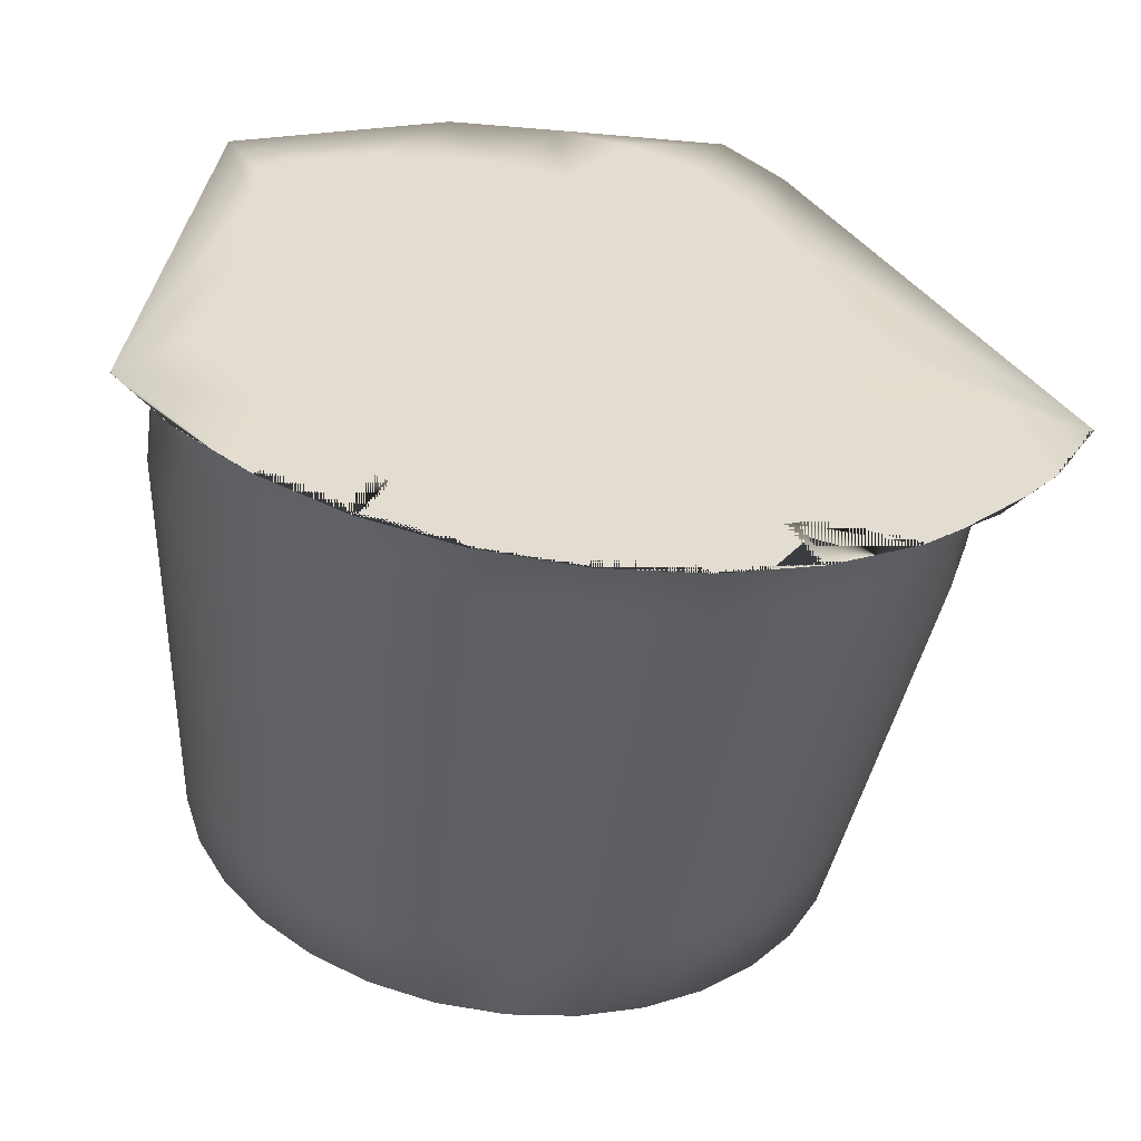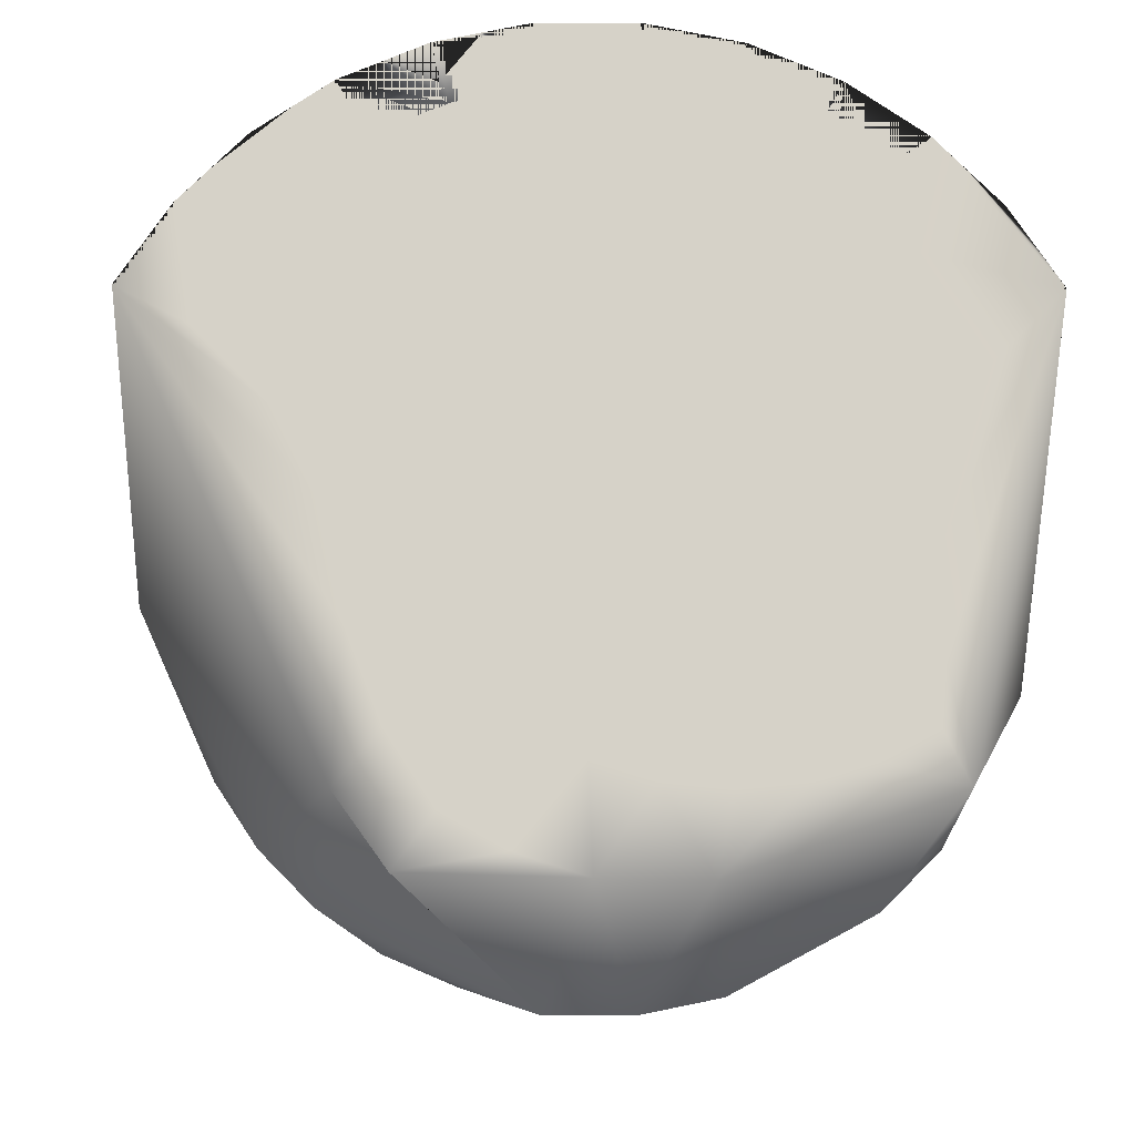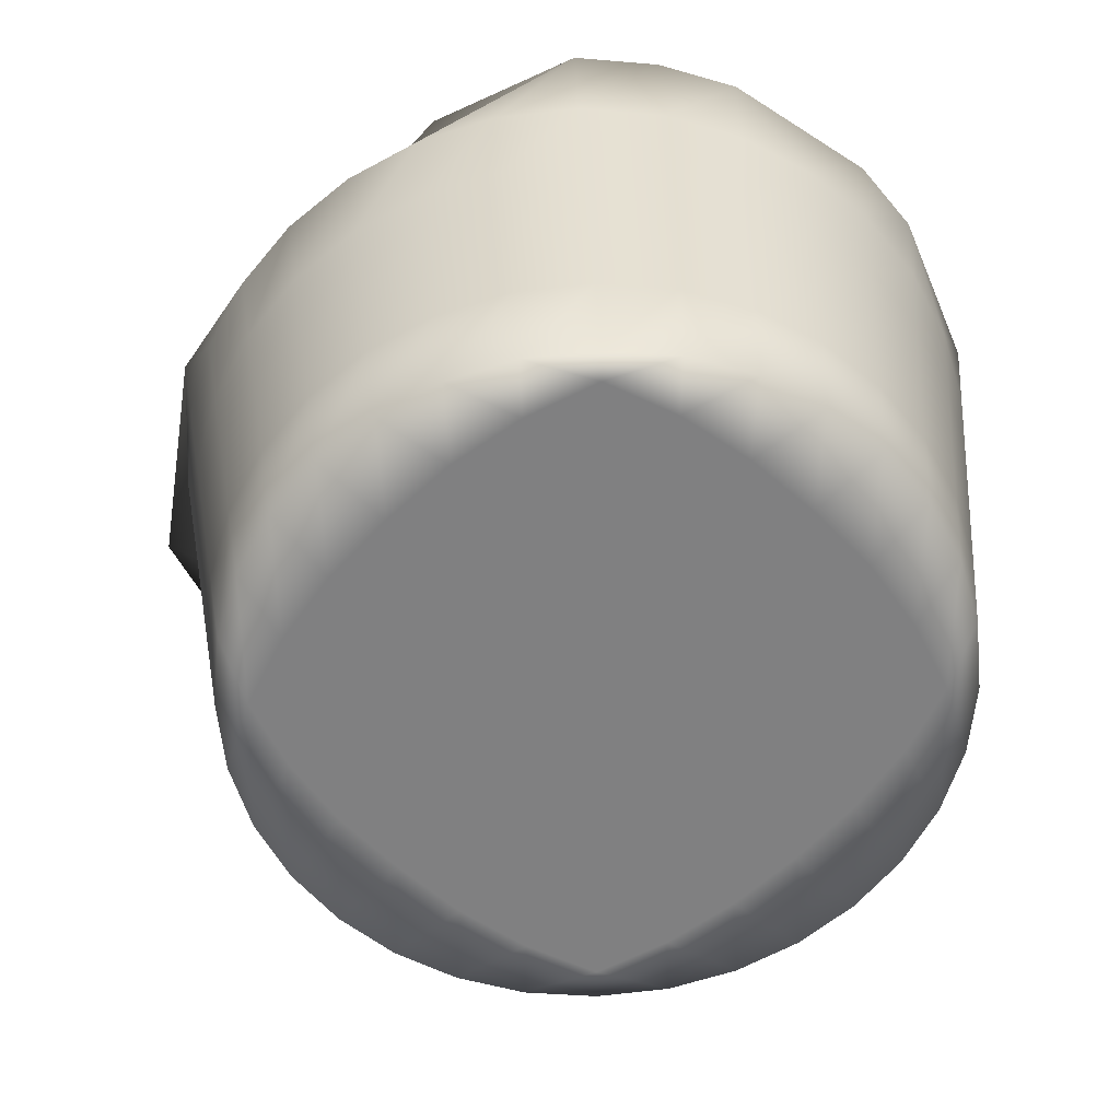
<metadata>
{"format":"obj","ext":"obj","renderer":"f3d","projection":"perspective","resolution":1024,"background":"white","views":[{"elev":-55.7,"azim":172.8,"up":"+Z"},{"elev":78.0,"azim":5.8,"up":"+Y"},{"elev":30.1,"azim":-2.3,"up":"+Z"}]}
</metadata>
<code>
v 0.224 0.1119 0.3314
v 0.2566 0.1336 0.341
v 0.1952 0.1552 0.2351
v 0.3291 0.1551 0.1818
v 0.1841 0.1551 0.1818
v 0.2781 0.02505 0.25
v 0.2492 0.02505 0.2502
v 0.2351 0.02506 0.2588
v 0.264 0.02506 0.2586
v 0.2787 0.02506 0.2671
v 0.2655 0.02507 0.2709
v 0.2522 0.02506 0.2671
v 0.261 0.02504 0.2418
v 0.2478 0.02504 0.238
v 0.2345 0.02504 0.2418
v 0.2263 0.1552 0.2718
v 0.2487 0.1552 0.2234
v 0.2861 0.1552 0.212
v 0.2502 0.1552 0.2638
v 0.3275 0.1552 0.2141
v 0.2927 0.1552 0.1983
v 0.2132 0.1552 0.2745
v 0.3147 0.1552 0.2325
v 0.2311 0.1552 0.2217
v 0.3107 0.1551 0.1923
v 0.263 0.1552 0.2449
v 0.2167 0.1551 0.1974
v 0.2227 0.1552 0.293
v 0.1777 0.1552 0.2206
v 0.2781 0.1551 0.1715
v 0.2437 0.1551 0.1744
v 0.2144 0.1552 0.3053
v 0.3094 0.1552 0.2723
v 0.2835 0.1552 0.2487
v 0.2821 0.1552 0.2869
v 0.2919 0.1552 0.2717
v 0.3202 0.1552 0.2523
v 0.2565 0.1552 0.2819
v 0.2493 0.1551 0.1943
v 0.2956 0.1552 0.2294
v 0.2283 0.1552 0.2583
v 0.2269 0.1552 0.3192
v 0.2199 0.1552 0.2352
v 0.2057 0.1552 0.2515
v 0.1893 0.1551 0.1974
v 0.3076 0.1552 0.2102
v 0.2418 0.1552 0.2407
v 0.2637 0.1552 0.3166
v 0.2714 0.1552 0.2679
v 0.2483 0.1552 0.3133
v 0.3033 0.1552 0.2521
v 0.3308 0.1552 0.2934
v 0.286 0.1552 0.3148
v 0.3239 0.1552 0.2696
v 0.191 0.1552 0.2122
v 0.2342 0.1552 0.3071
v 0.2954 0.1551 0.185
v 0.275 0.1552 0.1998
v 0.2617 0.1551 0.1757
v 0.2043 0.1551 0.1851
v 0.2336 0.1551 0.1936
v 0.2216 0.1551 0.1757
v 0.1892 0.1552 0.226
v 0.2 0.1552 0.2186
v 0.2122 0.1552 0.2135
v 0.2256 0.1552 0.2108
v 0.2393 0.1552 0.2108
v 0.2526 0.1552 0.2135
v 0.2648 0.1552 0.2186
v 0.2757 0.1552 0.226
v 0.2375 0.1552 0.2827
v 0.2484 0.1552 0.29
v 0.2606 0.1552 0.2951
v 0.2739 0.1552 0.2978
v 0.2877 0.1552 0.2978
v 0.301 0.1552 0.2951
v 0.3132 0.1552 0.29
v 0.324 0.1552 0.2827
v 0.2832 0.02503 0.2279
v 0.306 0.02506 0.2544
v 0.2832 0.02507 0.281
v 0.2566 0.02502 0.205
v 0.2072 0.02506 0.2544
v 0.2301 0.02503 0.2279
v 0.2301 0.02507 0.281
v 0.3344 0.06843 0.2544
v 0.3373 0.09012 0.2544
v 0.3328 0.06845 0.2701
v 0.3186 0.04671 0.2126
v 0.3162 0.02502 0.2142
v 0.3095 0.0467 0.2015
v 0.3095 0.04679 0.3073
v 0.3116 0.06848 0.3094
v 0.2984 0.04679 0.3164
v 0.1946 0.04671 0.2126
v 0.1921 0.0684 0.2109
v 0.2037 0.0467 0.2015
v 0.2857 0.04669 0.1855
v 0.2846 0.025 0.1882
v 0.2717 0.04669 0.1811
v 0.3235 0.09016 0.2995
v 0.326 0.1118 0.3011
v 0.3137 0.09017 0.3114
v 0.3137 0.09008 0.1973
v 0.3116 0.06839 0.1994
v 0.3017 0.09007 0.1874
v 0.1716 0.1551 0.197
v 0.3255 0.04677 0.2835
v 0.3283 0.06846 0.2846
v 0.3186 0.04678 0.2962
v 0.2179 0.02508 0.2931
v 0.2071 0.02508 0.2813
v 0.2186 0.02507 0.2677
v 0.2409 0.06837 0.1782
v 0.2403 0.09006 0.1753
v 0.2566 0.06837 0.1766
v 0.3017 0.09017 0.3213
v 0.3001 0.06848 0.3189
v 0.2984 0.0467 0.1924
v 0.3001 0.06838 0.1899
v 0.2409 0.06849 0.3306
v 0.2415 0.0468 0.3277
v 0.2566 0.06849 0.3321
v 0.2252 0.09018 0.3287
v 0.2115 0.09017 0.3213
v 0.2286 0.025 0.1882
v 0.2421 0.025 0.184
v 0.2427 0.02501 0.1957
v 0.331 0.0901 0.2229
v 0.3283 0.06841 0.2241
v 0.3235 0.09009 0.2092
v 0.2835 0.02509 0.3039
v 0.2953 0.02508 0.2931
v 0.2968 0.0251 0.314
v 0.2415 0.04669 0.1811
v 0.2275 0.04669 0.1855
v 0.3415 0.1335 0.2718
v 0.2148 0.04679 0.3164
v 0.2164 0.0251 0.314
v 0.2275 0.0468 0.3233
v 0.2566 0.0468 0.3292
v 0.2566 0.02511 0.3263
v 0.2717 0.0468 0.3277
v 0.1921 0.06847 0.2979
v 0.1946 0.04678 0.2962
v 0.2016 0.06848 0.3094
v 0.3162 0.02509 0.2946
v 0.3074 0.0251 0.3052
v 0.3284 0.1335 0.3028
v 0.3211 0.0684 0.2109
v 0.3255 0.04672 0.2253
v 0.3228 0.02508 0.2824
v 0.3309 0.1552 0.2042
v 0.3403 0.1118 0.2543
v 0.3386 0.1118 0.2375
v 0.2566 0.1551 0.1647
v 0.2566 0.1334 0.1677
v 0.2385 0.1551 0.1665
v 0.2397 0.1119 0.3363
v 0.3061 0.02503 0.2276
v 0.2946 0.02504 0.2411
v 0.2397 0.1117 0.1724
v 0.2391 0.1334 0.1695
v 0.2566 0.1117 0.1707
v 0.2705 0.0251 0.3131
v 0.2699 0.02508 0.2924
v 0.2869 0.06849 0.326
v 0.3211 0.06847 0.2979
v 0.1897 0.09016 0.2995
v 0.185 0.06846 0.2846
v 0.2735 0.1117 0.1724
v 0.2741 0.1334 0.1695
v 0.2892 0.1118 0.1772
v 0.1904 0.02503 0.2265
v 0.1877 0.04672 0.2253
v 0.197 0.02502 0.2142
v 0.2186 0.02504 0.2411
v 0.207 0.02503 0.2274
v 0.2179 0.02502 0.2157
v 0.2723 0.06837 0.1782
v 0.1804 0.06845 0.2701
v 0.1775 0.09014 0.2706
v 0.1789 0.06843 0.2544
v 0.1822 0.0901 0.2229
v 0.1795 0.1118 0.2218
v 0.1897 0.09009 0.2092
v 0.2566 0.1551 0.1518
v 0.2747 0.1551 0.1665
v 0.2915 0.1551 0.1718
v 0.2965 0.1551 0.1598
v 0.3067 0.1551 0.18
v 0.2903 0.1334 0.1745
v 0.2421 0.02511 0.3248
v 0.2427 0.0251 0.3131
v 0.2566 0.02511 0.3201
v 0.2098 0.1119 0.3237
v 0.1974 0.1119 0.3135
v 0.3357 0.09014 0.2706
v 0.1822 0.09015 0.2858
v 0.1717 0.1335 0.2718
v 0.1746 0.1118 0.2712
v 0.1872 0.1118 0.3011
v 0.2115 0.09007 0.1874
v 0.2131 0.06838 0.1899
v 0.1995 0.09008 0.1973
v 0.3158 0.1119 0.3135
v 0.3179 0.1335 0.3156
v 0.3034 0.1119 0.3237
v 0.2953 0.02502 0.2157
v 0.288 0.09007 0.18
v 0.2286 0.02511 0.3206
v 0.1995 0.09017 0.3114
v 0.2252 0.09007 0.18
v 0.224 0.1118 0.1772
v 0.305 0.1334 0.1825
v 0.197 0.02509 0.2946
v 0.2037 0.04679 0.3073
v 0.2098 0.1118 0.185
v 0.1974 0.1118 0.1952
v 0.2705 0.02501 0.1958
v 0.2699 0.02502 0.2164
v 0.331 0.09015 0.2858
v 0.3284 0.1335 0.2059
v 0.2058 0.02502 0.2036
v 0.2566 0.09006 0.1736
v 0.2065 0.1551 0.18
v 0.3284 0.02506 0.2544
v 0.327 0.02507 0.2689
v 0.327 0.02505 0.2399
v 0.3416 0.1551 0.197
v 0.1848 0.1335 0.2059
v 0.1833 0.04673 0.2393
v 0.3139 0.1551 0.1693
v 0.2148 0.0467 0.1924
v 0.3062 0.02508 0.2814
v 0.2946 0.02507 0.2677
v 0.2296 0.02509 0.304
v 0.2433 0.02508 0.2924
v 0.2835 0.02502 0.2049
v 0.288 0.09018 0.3287
v 0.2723 0.06849 0.3306
v 0.2263 0.06838 0.1827
v 0.1759 0.09012 0.2544
v 0.3386 0.1118 0.2712
v 0.2566 0.04669 0.1796
v 0.2566 0.025 0.1888
v 0.1953 0.1335 0.1931
v 0.3364 0.1335 0.2206
v 0.1818 0.04674 0.2544
v 0.1848 0.02506 0.2544
v 0.1833 0.04676 0.2695
v 0.198 0.02507 0.2683
v 0.3223 0.02506 0.2544
v 0.3153 0.02507 0.2684
v 0.3152 0.02504 0.2405
v 0.2968 0.02501 0.1948
v 0.1621 0.1552 0.2144
v 0.1823 0.1552 0.2042
v 0.2566 0.1119 0.338
v 0.2566 0.09019 0.3351
v 0.2735 0.1119 0.3363
v 0.2566 0.025 0.1826
v 0.2711 0.025 0.184
v 0.2058 0.0251 0.3052
v 0.326 0.1118 0.2076
v 0.2167 0.1551 0.1598
v 0.2217 0.1551 0.1718
v 0.1993 0.1551 0.1693
v 0.2164 0.02501 0.1948
v 0.2729 0.09018 0.3334
v 0.2773 0.1551 0.1539
v 0.1904 0.02508 0.2824
v 0.3337 0.1118 0.2869
v 0.2892 0.1119 0.3314
v 0.2903 0.1336 0.3342
v 0.1862 0.02505 0.2399
v 0.1909 0.02506 0.2544
v 0.2566 0.02509 0.3038
v 0.1804 0.06842 0.2387
v 0.2741 0.1336 0.3392
v 0.2359 0.1551 0.1539
v 0.2263 0.06849 0.326
v 0.1877 0.04677 0.2835
v 0.1862 0.02507 0.2689
v 0.2857 0.0468 0.3233
v 0.2296 0.02502 0.2048
v 0.2846 0.02511 0.3206
v 0.3228 0.02503 0.2265
v 0.3158 0.1118 0.1952
v 0.1775 0.09011 0.2381
v 0.2016 0.06839 0.1994
v 0.1795 0.1118 0.2869
v 0.2131 0.06848 0.3189
v 0.2229 0.1334 0.1745
v 0.2082 0.1334 0.1825
v 0.3074 0.02502 0.2036
v 0.3179 0.1335 0.1931
v 0.3357 0.09011 0.2381
v 0.3337 0.1118 0.2218
v 0.3034 0.1118 0.185
v 0.1729 0.1118 0.2543
v 0.3314 0.04674 0.2544
v 0.3299 0.04673 0.2393
v 0.1746 0.1118 0.2375
v 0.1979 0.02504 0.2405
v 0.2729 0.09006 0.1753
v 0.1872 0.1118 0.2076
v 0.2711 0.02511 0.3248
v 0.2433 0.02502 0.2164
v 0.2403 0.09018 0.3334
v 0.2869 0.06838 0.1827
v 0.185 0.06841 0.2241
v 0.3328 0.06842 0.2387
v 0.3299 0.04676 0.2695
f 153 230 137
f 230 52 137
f 52 149 137
f 52 207 149
f 52 53 207
f 53 275 207
f 53 280 275
f 53 48 280
f 48 2 280
f 48 42 2
f 42 32 2
f 32 196 2
f 32 197 196
f 32 200 197
f 32 257 200
f 196 1 2
f 200 202 197
f 137 248 153
f 32 22 257
f 22 44 257
f 44 3 257
f 3 29 257
f 257 258 200
f 258 304 200
f 304 301 200
f 1 159 2
f 48 50 42
f 258 231 304
f 137 154 248
f 154 155 248
f 230 54 52
f 230 37 54
f 230 20 37
f 200 292 202
f 231 185 304
f 3 63 29
f 54 78 52
f 52 76 53
f 52 77 76
f 20 23 37
f 32 28 22
f 76 75 53
f 137 244 154
f 200 201 292
f 275 208 207
f 275 274 208
f 231 307 185
f 149 273 137
f 149 102 273
f 233 230 4
f 4 191 233
f 4 153 191
f 153 297 191
f 153 223 297
f 233 25 230
f 25 20 230
f 25 46 20
f 5 107 268
f 5 258 107
f 5 226 258
f 107 45 268
f 45 60 268
f 226 247 258
f 226 295 247
f 221 13 14
f 13 7 14
f 177 15 8
f 238 85 12
f 161 236 6
f 8 85 113
f 9 7 13
f 7 12 8
f 12 9 11
f 7 15 14
f 11 238 12
f 161 6 79
f 10 81 11
f 177 113 83
f 10 11 9
f 84 15 177
f 309 14 84
f 84 14 15
f 8 15 7
f 82 221 309
f 80 236 161
f 8 12 85
f 9 13 6
f 10 236 81
f 7 9 12
f 238 11 166
f 79 6 13
f 79 13 221
f 113 177 8
f 14 309 221
f 166 278 238
f 6 236 10
f 166 11 81
f 9 6 10
f 35 36 49
f 41 43 44
f 44 43 3
f 62 60 27
f 47 24 43
f 17 68 67
f 42 56 32
f 19 16 71
f 68 17 69
f 58 69 18
f 51 36 33
f 67 39 61
f 56 28 32
f 33 78 54
f 18 69 70
f 36 51 34
f 30 190 271
f 43 65 64
f 51 37 23
f 31 62 61
f 55 29 63
f 27 61 62
f 3 64 63
f 41 16 19
f 38 19 71
f 58 68 69
f 68 39 67
f 60 62 268
f 30 57 190
f 47 41 19
f 35 75 76
f 34 40 70
f 34 51 40
f 38 49 19
f 77 33 76
f 35 49 38
f 16 41 22
f 38 71 72
f 30 59 58
f 70 40 18
f 37 51 33
f 69 26 70
f 71 28 56
f 43 24 65
f 66 24 67
f 65 24 66
f 55 64 65
f 31 59 187
f 31 39 59
f 74 75 35
f 56 72 71
f 56 50 72
f 67 24 17
f 73 74 35
f 73 50 48
f 62 281 266
f 16 28 71
f 20 46 23
f 271 59 30
f 187 59 271
f 70 26 34
f 66 67 61
f 45 107 55
f 31 61 39
f 29 55 107
f 65 27 45
f 61 27 66
f 41 44 22
f 62 266 268
f 35 38 73
f 22 28 16
f 55 63 64
f 58 57 30
f 59 39 58
f 26 49 34
f 58 39 68
f 38 72 73
f 26 69 17
f 46 40 23
f 41 47 43
f 21 58 18
f 25 233 57
f 76 36 35
f 17 47 26
f 281 31 187
f 73 72 50
f 78 33 77
f 19 49 26
f 190 57 233
f 48 53 74
f 33 36 76
f 52 78 77
f 64 3 43
f 60 45 27
f 73 48 74
f 57 58 21
f 40 51 23
f 18 40 46
f 50 56 42
f 45 55 65
f 26 47 19
f 66 27 65
f 257 29 107
f 281 62 31
f 49 36 34
f 74 53 75
f 24 47 17
f 46 25 21
f 33 54 37
f 21 18 46
f 57 21 25
f 192 300 173
f 97 96 291
f 164 306 225
f 205 204 291
f 135 242 114
f 195 142 193
f 195 308 142
f 244 222 198
f 306 311 180
f 232 174 276
f 240 208 274
f 306 164 171
f 304 184 290
f 212 144 146
f 152 314 108
f 277 272 284
f 198 109 88
f 262 135 245
f 237 238 194
f 287 94 285
f 311 119 98
f 158 157 163
f 264 111 139
f 209 256 296
f 186 185 307
f 265 297 223
f 199 202 292
f 290 312 279
f 253 288 229
f 171 157 172
f 111 85 237
f 164 163 157
f 276 277 284
f 218 247 295
f 310 259 159
f 108 88 109
f 213 218 214
f 245 263 262
f 312 290 184
f 308 165 287
f 236 133 81
f 255 160 90
f 176 175 95
f 208 240 117
f 303 130 313
f 252 216 272
f 289 215 297
f 302 313 86
f 155 87 298
f 100 99 263
f 285 308 287
f 243 279 183
f 313 129 298
f 93 101 103
f 181 249 251
f 160 209 296
f 163 267 158
f 309 128 82
f 133 235 148
f 273 101 222
f 146 145 217
f 226 5 268
f 278 195 194
f 110 109 168
f 302 228 227
f 248 155 299
f 295 214 218
f 305 174 176
f 83 113 112
f 165 195 278
f 258 257 107
f 119 311 120
f 243 201 301
f 241 141 143
f 279 175 232
f 288 89 151
f 311 306 210
f 166 165 278
f 203 242 204
f 159 124 310
f 153 4 230
f 98 180 311
f 140 139 211
f 150 104 131
f 171 210 306
f 131 130 150
f 277 252 272
f 88 108 314
f 268 267 226
f 229 151 303
f 94 93 118
f 228 302 314
f 309 286 128
f 286 269 126
f 104 300 289
f 175 279 312
f 219 203 205
f 105 89 91
f 125 146 293
f 292 182 199
f 182 292 201
f 204 136 234
f 215 289 300
f 115 214 162
f 91 90 296
f 253 255 288
f 291 186 205
f 181 199 182
f 210 171 173
f 83 305 178
f 314 86 88
f 151 229 288
f 226 294 295
f 280 259 261
f 258 247 231
f 242 135 136
f 282 310 124
f 272 145 283
f 138 282 293
f 117 206 208
f 249 181 183
f 184 96 312
f 251 170 181
f 104 150 105
f 162 294 163
f 310 282 121
f 308 195 165
f 199 181 170
f 313 302 303
f 297 265 289
f 189 271 190
f 122 211 193
f 136 127 126
f 130 303 151
f 215 189 191
f 129 313 130
f 299 223 248
f 106 105 120
f 209 79 239
f 225 180 116
f 135 262 127
f 270 274 261
f 308 285 143
f 147 235 254
f 251 250 284
f 231 219 307
f 298 299 155
f 314 152 228
f 144 283 145
f 141 193 142
f 222 168 109
f 269 286 179
f 143 167 241
f 305 252 277
f 123 122 141
f 261 275 280
f 305 83 252
f 152 254 253
f 291 234 97
f 114 213 115
f 254 235 80
f 290 301 304
f 269 97 234
f 121 260 310
f 289 131 104
f 263 99 220
f 282 138 140
f 293 217 138
f 217 293 146
f 100 116 180
f 236 235 133
f 86 314 302
f 237 194 211
f 298 86 313
f 95 312 96
f 256 98 119
f 89 105 150
f 249 276 250
f 141 241 123
f 132 287 165
f 133 148 134
f 152 253 228
f 92 168 93
f 184 304 185
f 154 198 87
f 260 121 123
f 200 301 201
f 307 205 186
f 294 162 214
f 312 95 175
f 285 118 167
f 136 204 242
f 246 263 220
f 80 160 255
f 191 297 215
f 147 254 152
f 228 253 229
f 210 120 311
f 188 187 271
f 276 284 250
f 91 120 105
f 223 299 265
f 183 232 249
f 283 144 170
f 256 239 99
f 293 124 125
f 197 169 212
f 259 310 260
f 241 240 270
f 84 286 309
f 274 270 240
f 294 226 267
f 301 290 243
f 96 184 186
f 112 264 216
f 255 90 288
f 177 179 84
f 305 176 178
f 225 162 164
f 106 173 300
f 303 227 229
f 221 220 239
f 143 142 308
f 205 307 219
f 266 158 267
f 237 211 139
f 170 251 283
f 300 104 106
f 180 225 306
f 132 134 287
f 134 92 94
f 156 172 157
f 174 305 277
f 2 159 259
f 118 285 94
f 92 134 148
f 206 117 103
f 296 119 91
f 299 298 129
f 82 246 220
f 81 133 132
f 263 245 100
f 227 303 302
f 234 291 204
f 276 249 232
f 103 118 93
f 128 246 82
f 160 296 90
f 300 192 215
f 238 278 194
f 286 126 128
f 129 265 299
f 267 163 294
f 86 298 87
f 156 281 187
f 137 273 244
f 101 273 102
f 119 296 256
f 161 209 160
f 217 216 264
f 270 123 241
f 167 117 240
f 214 295 294
f 162 225 115
f 124 293 282
f 116 100 245
f 111 237 139
f 186 291 96
f 101 93 168
f 279 243 290
f 169 197 202
f 148 110 92
f 131 289 265
f 89 288 90
f 94 287 134
f 123 270 260
f 284 283 251
f 83 112 252
f 281 156 158
f 179 286 84
f 173 172 192
f 144 212 169
f 167 143 285
f 283 284 272
f 140 121 282
f 98 256 99
f 158 266 281
f 259 280 2
f 232 183 279
f 202 199 169
f 174 277 276
f 269 179 224
f 275 261 274
f 234 126 269
f 222 244 273
f 109 198 222
f 145 272 216
f 224 95 97
f 79 221 239
f 194 193 211
f 271 189 188
f 264 138 217
f 261 260 270
f 97 269 224
f 267 268 266
f 224 179 178
f 242 203 213
f 112 111 264
f 265 129 131
f 113 85 111
f 138 264 139
f 262 246 127
f 262 263 246
f 260 261 259
f 247 218 219
f 172 156 188
f 114 245 135
f 254 80 255
f 198 154 244
f 209 239 256
f 157 171 164
f 254 255 253
f 81 132 166
f 201 243 182
f 218 213 203
f 147 108 110
f 252 112 216
f 103 102 206
f 193 141 122
f 250 251 249
f 153 248 223
f 219 231 247
f 127 246 128
f 125 1 196
f 149 206 102
f 245 114 116
f 147 148 235
f 83 178 177
f 183 182 243
f 213 114 242
f 240 241 167
f 220 99 239
f 85 238 237
f 236 80 235
f 126 234 136
f 224 178 176
f 173 106 210
f 191 190 233
f 174 232 175
f 228 229 227
f 116 115 225
f 95 224 176
f 206 149 207
f 212 196 197
f 168 222 101
f 221 82 220
f 203 219 218
f 192 188 189
f 216 217 145
f 146 125 212
f 189 215 192
f 214 115 213
f 196 212 125
f 211 122 140
f 120 210 106
f 161 79 209
f 207 208 206
f 204 205 203
f 151 150 130
f 170 169 199
f 88 87 198
f 194 195 193
f 188 192 172
f 190 191 189
f 187 188 156
f 185 186 184
f 182 183 181
f 180 98 100
f 178 179 177
f 175 176 174
f 172 173 171
f 169 170 144
f 168 92 110
f 117 167 118
f 166 132 165
f 163 164 162
f 80 161 160
f 124 159 1
f 157 158 156
f 87 155 154
f 108 147 152
f 150 151 89
f 121 140 122
f 110 148 147
f 145 146 144
f 142 143 141
f 139 140 138
f 127 136 135
f 133 134 132
f 130 131 129
f 127 128 126
f 1 125 124
f 122 123 121
f 120 91 119
f 118 103 117
f 115 116 114
f 112 113 111
f 109 110 108
f 105 106 104
f 102 103 101
f 99 100 98
f 96 97 95
f 93 94 92
f 90 91 89
f 87 88 86

</code>
